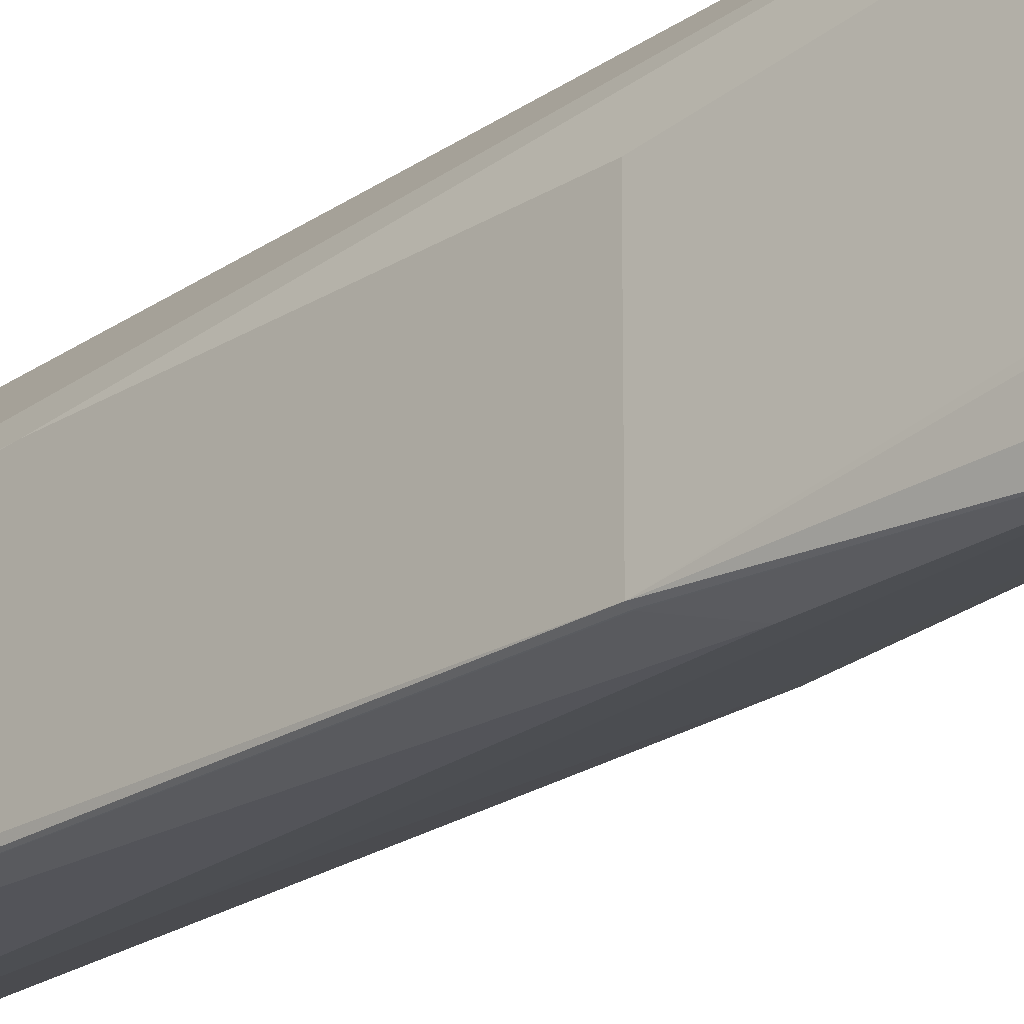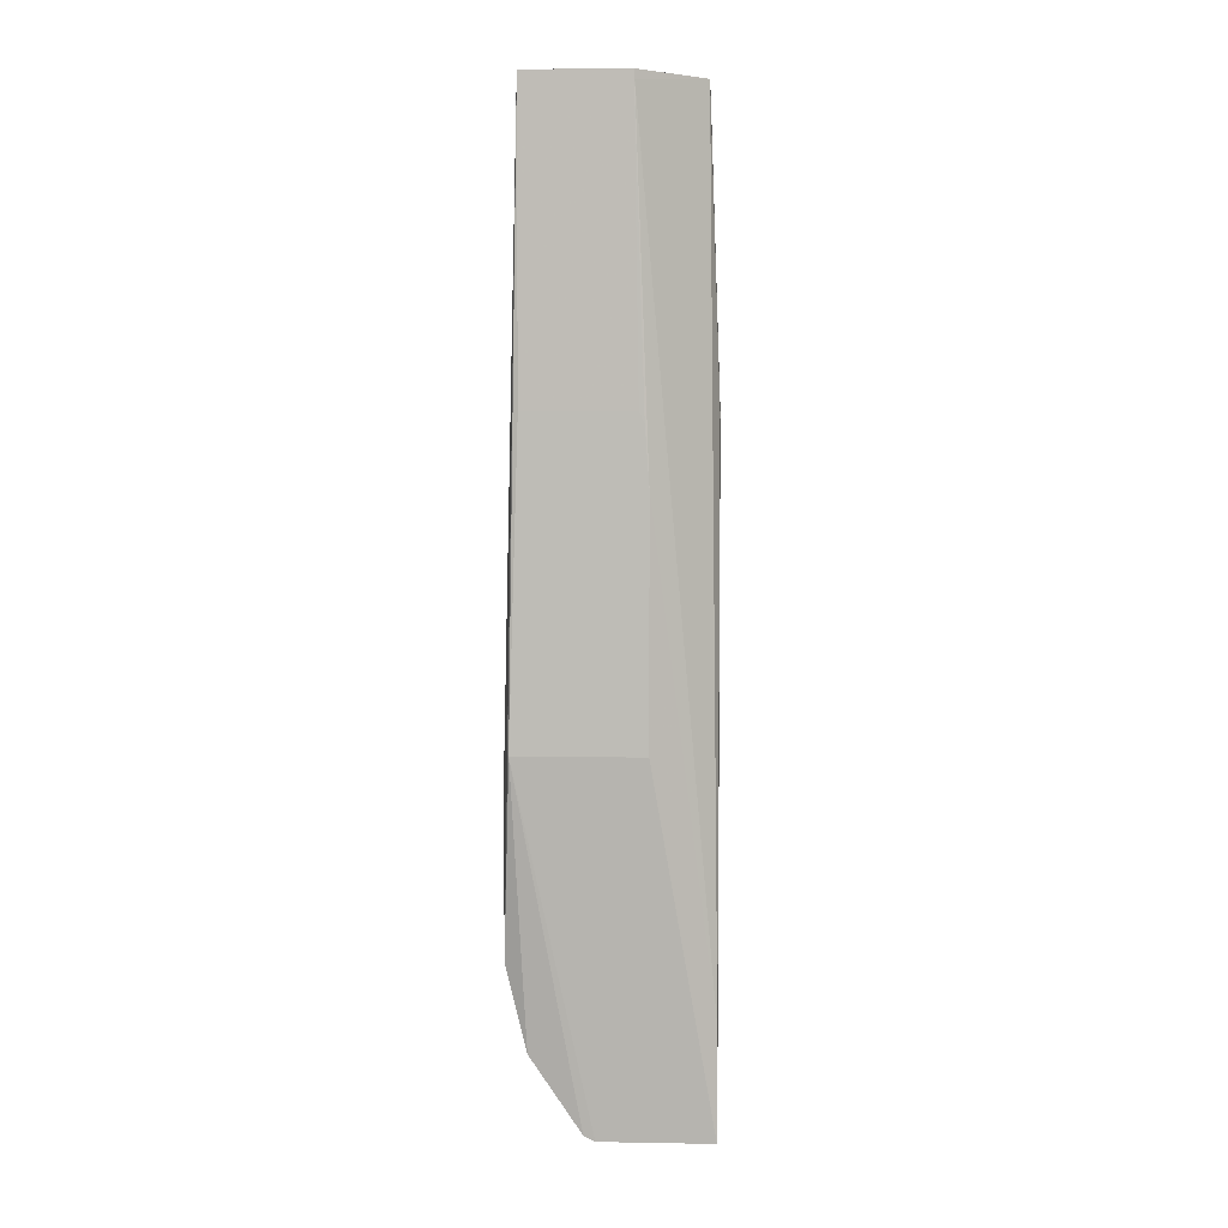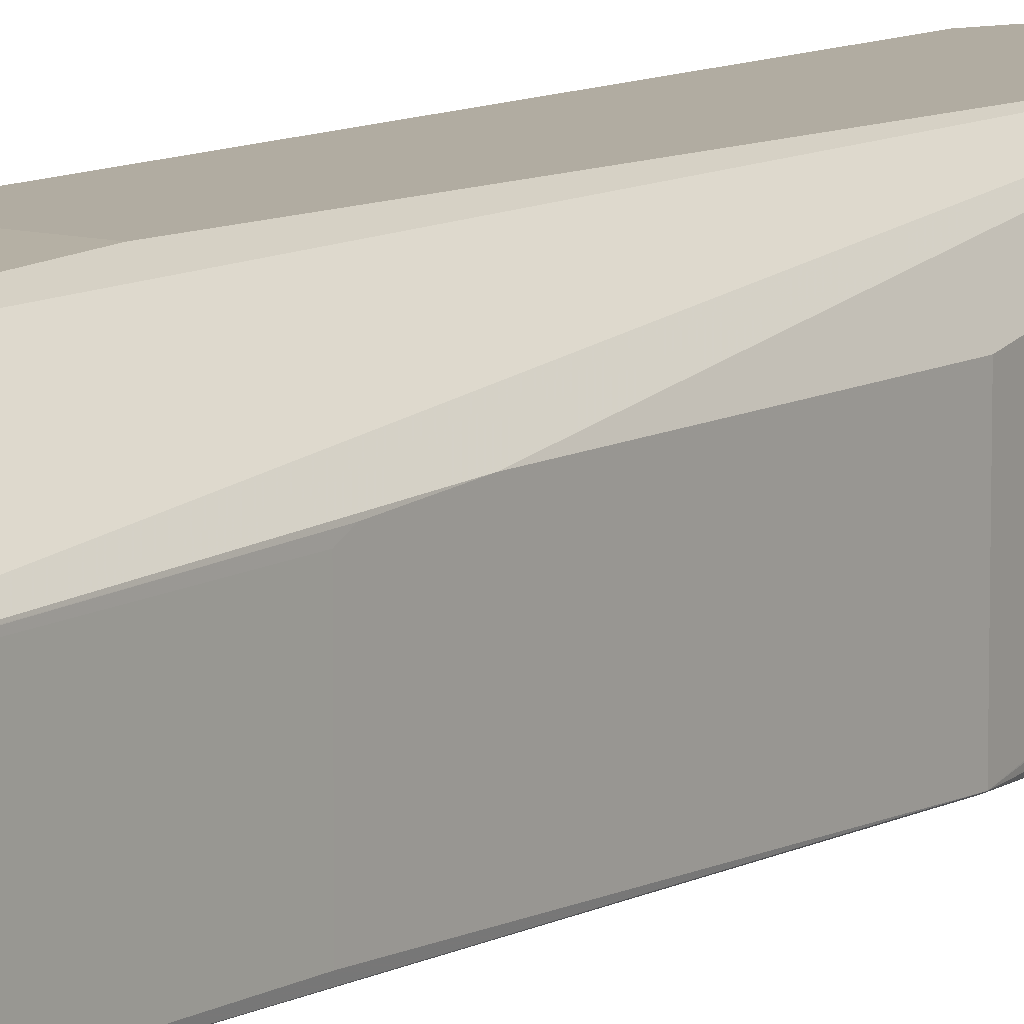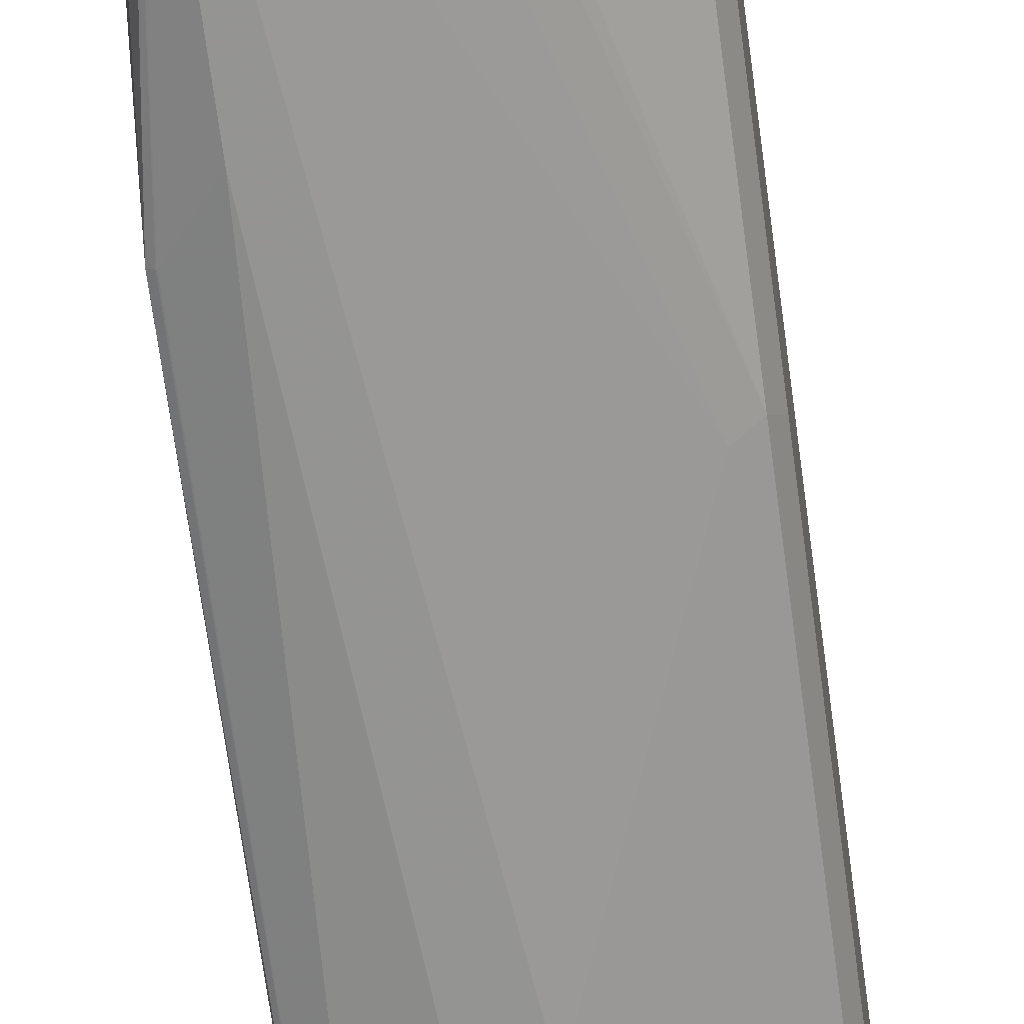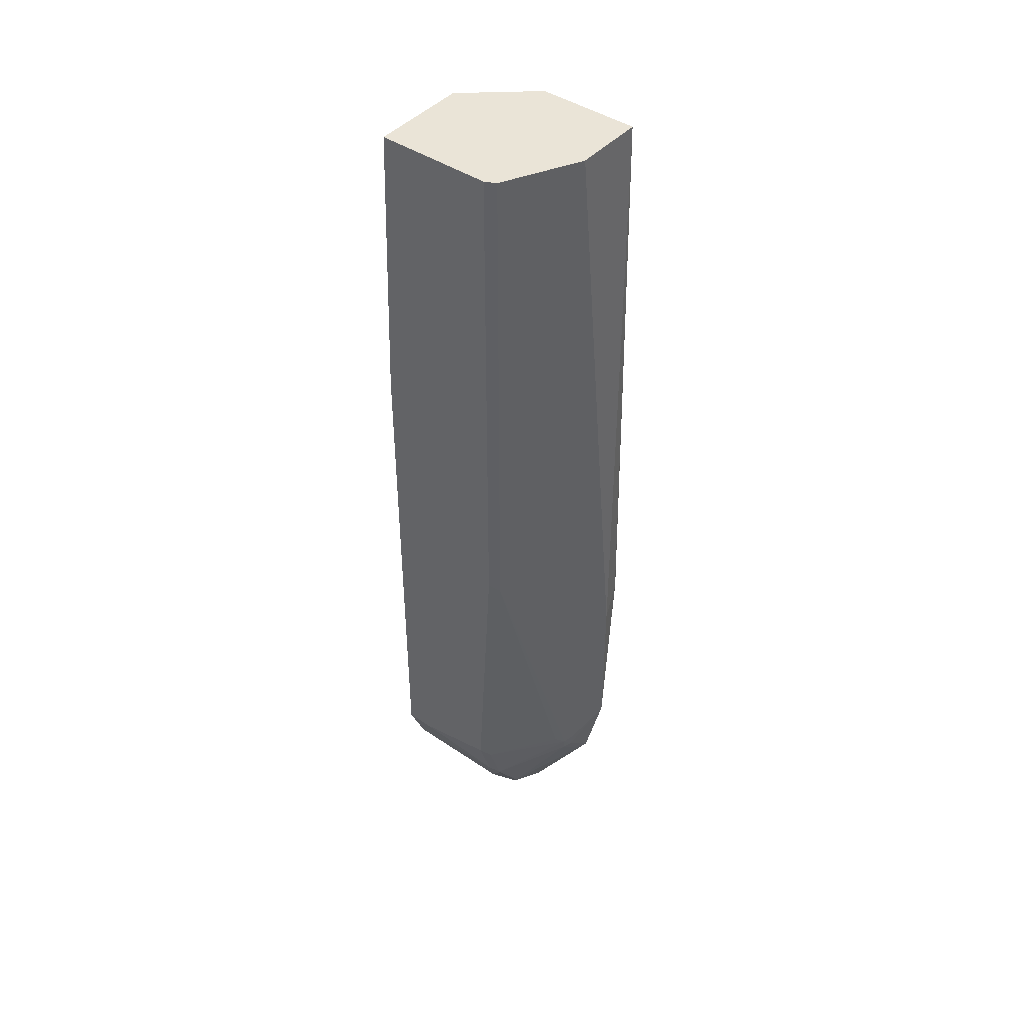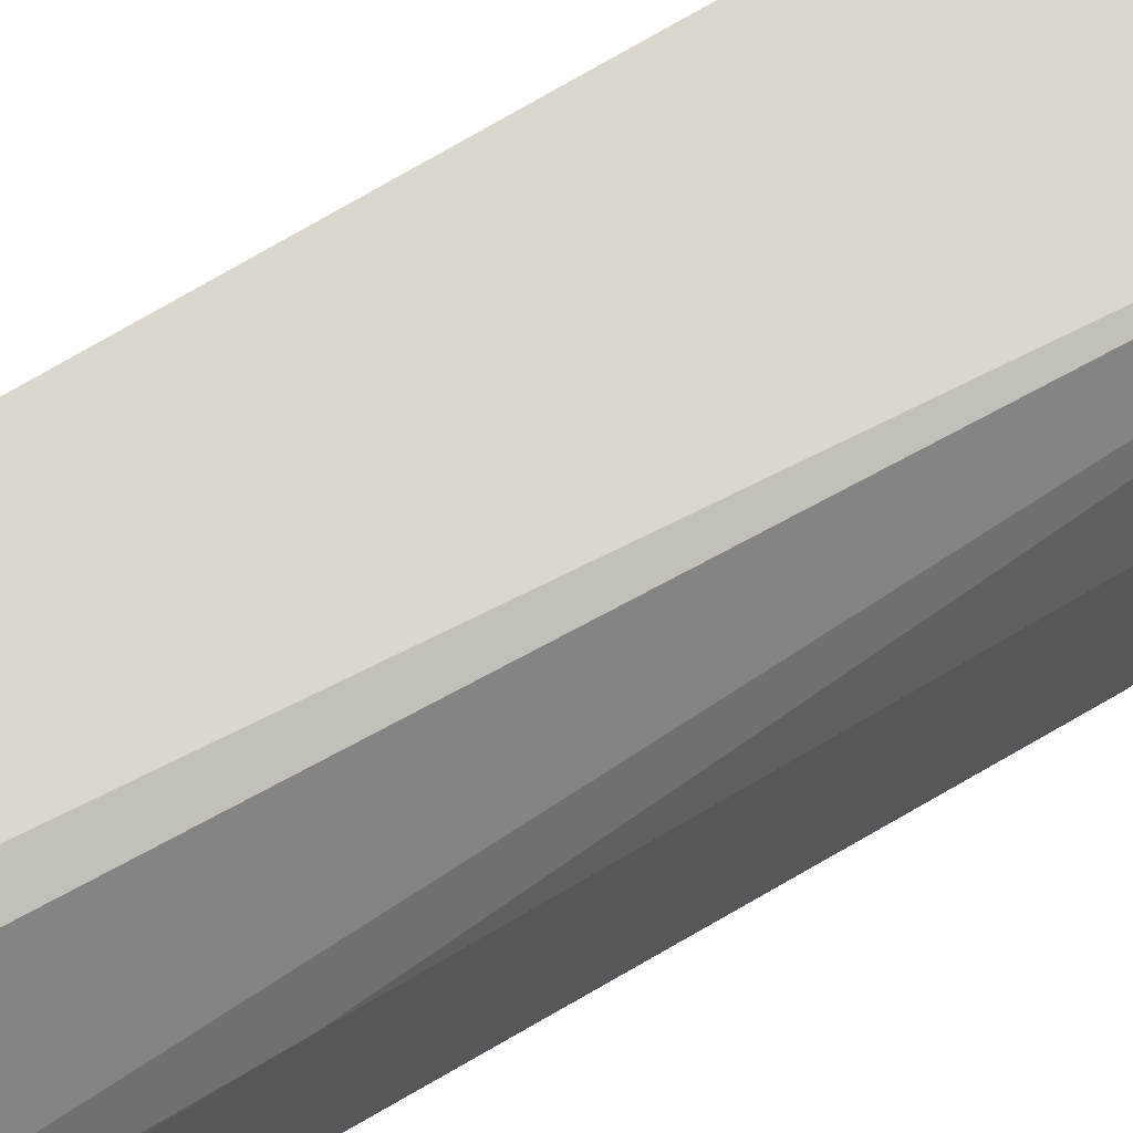
<metadata>
{"format":"obj","ext":"obj","renderer":"f3d","projection":"perspective","resolution":1024,"background":"white","views":[{"elev":-24.7,"azim":135.7,"up":"+Y"},{"elev":4.7,"azim":93.1,"up":"+Z"},{"elev":10.2,"azim":35.8,"up":"+Y"},{"elev":-65.2,"azim":-172.6,"up":"+Y"},{"elev":43.8,"azim":-51.5,"up":"+Z"},{"elev":73.3,"azim":59.5,"up":"+Y"}]}
</metadata>
<code>
v -0.6203 0.08347 -0.5848
v -0.4785 0.08347 -0.6114
v -0.4785 0.08347 -0.7266
v -0.4516 0.01771 -0.3424
v -0.4516 -0.1163 -0.3424
v -0.4516 0.01771 -0.08861
v -0.4516 -0.1063 -0.01517
v -0.4539 -0.1063 0.3011
v -0.4539 0.002563 0.3011
v -0.4516 0.007648 -0.01517
v -0.4516 0.01321 -0.02631
v -0.4539 0.003403 0.291
v -0.5147 0.07252 0.3011
v -0.6143 -0.06498 0.3011
v -0.5317 -0.1063 0.3011
v -0.4785 -0.124 -0.3721
v -0.4551 -0.118 -0.3424
v -0.4785 -0.124 -0.5493
v -0.5317 -0.1063 -0.0709
v -0.6025 -0.07087 -0.2481
v -0.5139 -0.1063 -0.5848
v -0.5139 -0.1019 -0.6047
v -0.5257 -0.1004 -0.5907
v -0.6143 -0.06497 -0.254
v -0.6203 -0.05316 0.3011
v -0.6202 -0.05316 -0.2481
v -0.6203 -0.03543 -0.5671
v -0.6203 0.07252 0.3011
v -0.5202 0.08347 -0.01517
v -0.6202 0.08347 -0.01517
v -0.6203 0.05316 -0.5848
v -0.6025 -0.03543 -0.6202
v -0.5994 0.08347 -0.6344
v -0.5977 0.08347 -0.6378
v -0.573 0.08347 -0.6793
v -0.573 -0.01774 -0.6793
v -0.5907 -0.03543 -0.6438
v -0.5966 -0.03543 -0.632
v -0.5937 -0.0443 -0.6335
v -0.5966 -0.04725 -0.6261
v -0.5612 -0.04725 -0.6793
v -0.5582 -0.0443 -0.6867
v -0.5553 -0.01774 -0.697
v -0.5494 -0.03543 -0.6978
v -0.5051 -0.0443 -0.7221
v -0.5139 -0.04873 -0.7111
v -0.4874 -0.09745 -0.6424
v -0.5228 -0.09745 -0.607
v -0.6143 -0.04725 -0.573
v -0.5376 -0.09451 -0.5789
v -0.4785 -0.1019 -0.6402
v -0.4785 -0.04725 -0.7206
v -0.4962 -0.04725 -0.7206
v -0.4962 -0.03543 -0.7266
v -0.4785 -0.03545 -0.7265
v -0.4962 0.08347 -0.7266
v -0.5469 0.08347 -0.7012
v -0.5553 0.08347 -0.697
v -0.5405 -0.02657 -0.7044
v -0.4545 -0.1179 -0.3424
f 50 23 24
f 49 24 27
f 49 27 40
f 32 40 27
f 23 48 22
f 22 48 51
f 22 51 18
f 50 24 49
f 51 5 18
f 51 52 5
f 24 26 27
f 50 49 23
f 42 44 45
f 23 40 48
f 41 48 40
f 41 47 48
f 41 46 47
f 42 46 41
f 42 45 46
f 42 43 44
f 42 36 43
f 37 36 42
f 39 37 42
f 53 52 51
f 39 42 41
f 23 49 40
f 53 45 52
f 58 35 57
f 46 45 51
f 6 4 2
f 38 32 34
f 60 5 8
f 60 8 17
f 60 17 18
f 60 18 5
f 55 5 52
f 55 3 5
f 59 45 44
f 43 59 44
f 43 45 59
f 35 1 3
f 57 35 3
f 39 41 40
f 36 35 58
f 43 36 58
f 43 58 57
f 43 57 45
f 54 45 57
f 56 54 57
f 56 57 3
f 56 3 54
f 54 3 55
f 54 55 52
f 54 52 45
f 51 48 47
f 46 51 47
f 53 51 45
f 39 40 32
f 33 1 34
f 39 38 37
f 20 18 19
f 19 18 15
f 16 15 18
f 16 18 17
f 16 17 8
f 16 8 15
f 39 32 38
f 15 9 14
f 14 9 13
f 12 13 9
f 12 2 13
f 12 6 2
f 10 7 6
f 11 10 6
f 11 6 12
f 11 12 9
f 11 9 10
f 10 9 7
f 7 9 8
f 7 8 5
f 7 5 6
f 6 5 4
f 4 5 3
f 4 3 2
f 2 3 1
f 21 18 20
f 21 22 18
f 8 9 15
f 21 24 23
f 37 38 34
f 37 34 36
f 34 35 36
f 21 23 22
f 33 31 1
f 33 34 32
f 33 32 31
f 31 32 27
f 31 27 1
f 28 1 27
f 29 13 2
f 29 2 1
f 30 29 1
f 34 1 35
f 30 28 29
f 30 1 28
f 21 20 24
f 24 19 15
f 24 15 14
f 25 24 14
f 20 19 24
f 25 27 26
f 25 28 27
f 25 14 28
f 28 14 13
f 28 13 29
f 25 26 24

</code>
